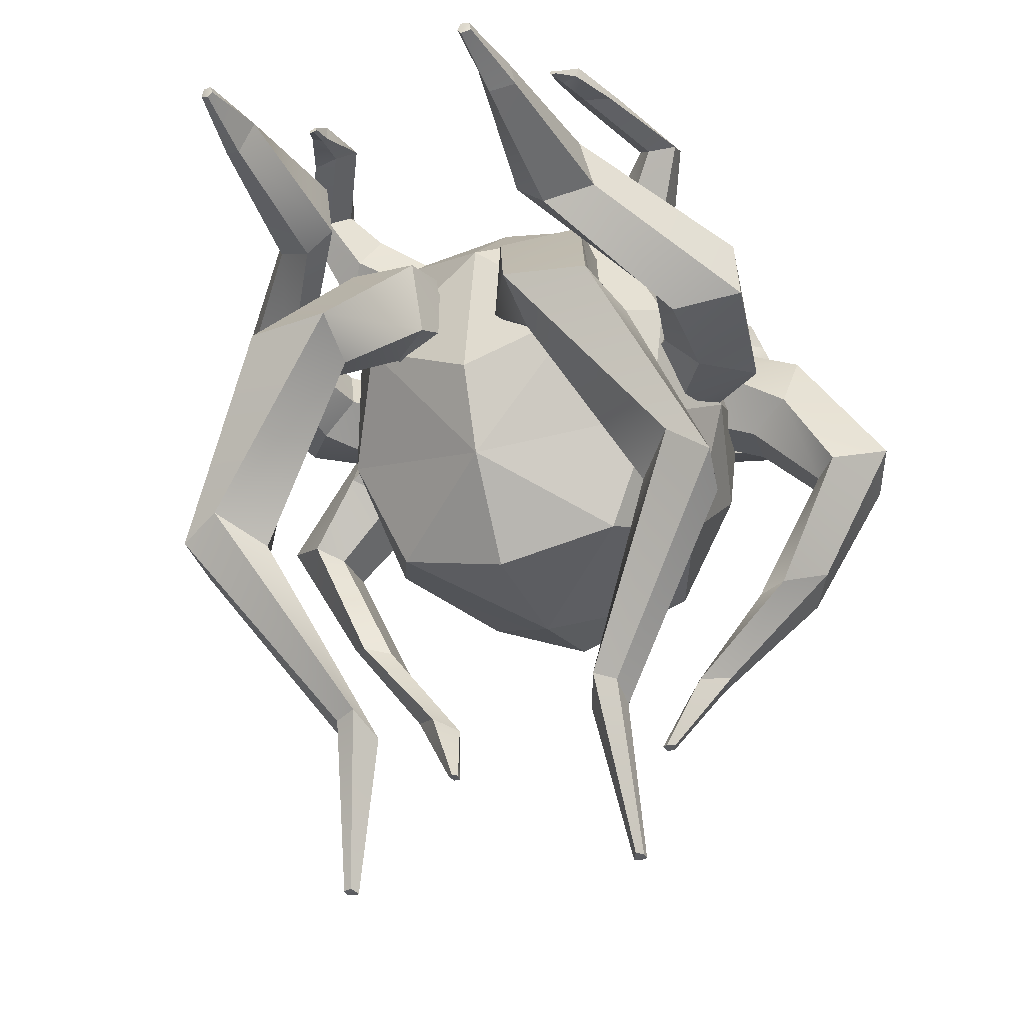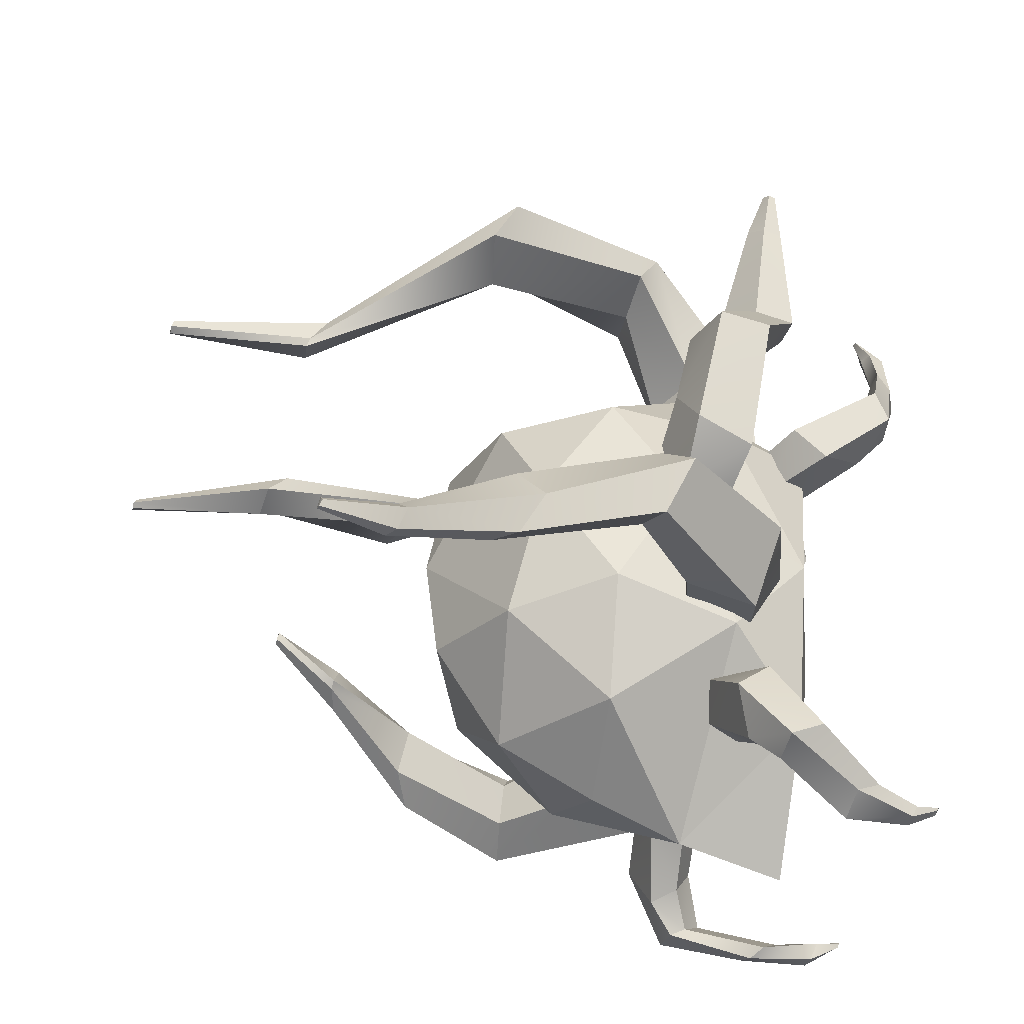
<metadata>
{"format":"obj","ext":"obj","renderer":"f3d","projection":"perspective","resolution":1024,"background":"white","views":[{"elev":-24.9,"azim":-157.1,"up":"+Z"},{"elev":-39.0,"azim":-104.4,"up":"+Y"}]}
</metadata>
<code>
o GHOUL.001
v 0 -0.02114 -0.004668
v 0.01198 -0.01585 0.01486
v 0 -0.004767 -0.02183
v 0.01805 -0.004767 -0.006613
v 0 0.01778 0.02012
v 0.01198 0.01726 -0.01763
v 0.01805 0.01725 0.006999
v 0 0.02926 -0.00188
v 0 -0.0251 0.004846
v 0 -0.02789 0.01578
v 0.01801 -0.008756 0.006149
v 0.01161 -0.01613 -0.005895
v 0 -0.01587 -0.01484
v 0.0115 -0.006706 -0.01676
v 0.0162 0.00155 0.01504
v 0.02084 0.006247 0.000194
v 0 -0.003275 0.02059
v 0.01727 0.006247 -0.01428
v 0 0.006247 -0.02323
v 0.01251 0.01885 0.01752
v 0 0.01919 -0.02076
v 0.01727 0.01912 -0.00629
v 0 0.0265 0.01332
v 0.01229 0.02622 0.003761
v 0 0.02598 -0.01063
v -0.01198 -0.01585 0.01486
v -0.01805 -0.004767 -0.006613
v -0.01198 0.01726 -0.01763
v -0.01805 0.01725 0.006999
v -0.01801 -0.008756 0.006149
v -0.01161 -0.01613 -0.005895
v -0.0115 -0.006706 -0.01676
v -0.0162 0.00155 0.01504
v -0.02084 0.006247 0.000194
v 0.01654 0.006247 0.000193
v -0.01727 0.006247 -0.01428
v -0.01251 0.01885 0.01752
v -0.01727 0.01912 -0.00629
v -0.01229 0.02622 0.003761
v 0.01718 0.01061 -0.001867
v 0.02214 0.01756 -0.000522
v 0.02073 0.006573 0.000284
v 0.0266 0.01146 0.000338
v 0.01955 0.006693 0.005594
v 0.02519 0.009794 0.006608
v 0.01495 0.01092 0.006725
v 0.02013 0.01554 0.007411
v 0.01328 0.01345 0.002114
v 0.01853 0.01805 0.0028
v 0.02929 0.0247 0.002736
v 0.0224 0.0264 0.001392
v 0.02863 0.02457 0.008459
v 0.02202 0.02447 0.008221
v 0.02039 0.02597 0.003989
v 0.01797 0.03721 0.01138
v 0.01345 0.03991 0.008973
v 0.01663 0.03772 0.01637
v 0.0117 0.03927 0.01678
v 0.01057 0.03993 0.01101
v 0.01602 0.0533 0.01412
v 0.01382 0.05471 0.01291
v 0.01547 0.0534 0.0164
v 0.01325 0.05417 0.01659
v 0.01241 0.05429 0.01616
v 0.01469 0.06115 0.01577
v 0.01379 0.06151 0.01534
v 0.01449 0.06114 0.01657
v 0.01367 0.06126 0.01663
v 0.01336 0.06134 0.01586
v -0.01039 -0.0166 0.005149
v -0.01696 -0.02237 0.006951
v -0.013 -0.01288 0.004502
v -0.01944 -0.01753 0.00528
v -0.01325 -0.01173 0.008383
v -0.01897 -0.01445 0.00902
v -0.01061 -0.01439 0.0108
v -0.01682 -0.01839 0.01146
v -0.009113 -0.0174 0.008568
v -0.01507 -0.02152 0.009383
v -0.02214 -0.02458 0.009566
v -0.01847 -0.02531 0.009583
v -0.02263 -0.02329 0.01287
v -0.01972 -0.0232 0.01326
v -0.01808 -0.02458 0.01117
v -0.01824 -0.02752 0.01772
v -0.01496 -0.02899 0.01749
v -0.01803 -0.02645 0.02017
v -0.01529 -0.0267 0.02066
v -0.01368 -0.02814 0.0187
v -0.01609 -0.02837 0.02429
v -0.01448 -0.02844 0.02439
v -0.01599 -0.02703 0.02499
v -0.01464 -0.0264 0.02526
v -0.01409 -0.02656 0.02519
v -0.01488 -0.02646 0.02763
v -0.01427 -0.02668 0.02766
v -0.01484 -0.02604 0.0279
v -0.01435 -0.02595 0.02798
v -0.01409 -0.02631 0.02775
v -0.002473 0.01891 0.006728
v -0.004219 0.03077 0.002459
v -0.005087 0.0207 0.01268
v -0.005157 0.03156 0.01017
v -0.012 0.01972 0.01229
v -0.01332 0.02931 0.01173
v -0.01334 0.01738 0.006126
v -0.01423 0.02814 0.004375
v -0.007563 0.01711 0.003048
v -0.008508 0.02747 0.00129
v -0.01002 0.04234 -0.000167
v -0.01022 0.03669 -0.003123
v -0.01859 0.04169 -0.000736
v -0.02086 0.03653 -0.003561
v -0.01533 0.0351 -0.003727
v -0.02483 0.03672 -0.01774
v -0.02083 0.03233 -0.02046
v -0.02884 0.03562 -0.0201
v -0.0281 0.03128 -0.02253
v -0.02206 0.0298 -0.02129
v -0.01313 0.02684 -0.03773
v -0.01173 0.02364 -0.04008
v -0.01533 0.02601 -0.03841
v -0.01545 0.02324 -0.04015
v -0.01509 0.02235 -0.04046
v -0.01537 0.02179 -0.05499
v -0.01487 0.02093 -0.05535
v -0.01616 0.02165 -0.05513
v -0.01618 0.02084 -0.05533
v -0.0154 0.02049 -0.05531
v -0.01572 0.004184 0.00788
v -0.02663 0.001595 0.001866
v -0.01672 -0.001127 0.01191
v -0.02714 -0.002793 0.008299
v -0.01387 -0.006688 0.008767
v -0.02271 -0.009965 0.006536
v -0.01124 -0.004558 0.002943
v -0.02134 -0.007198 -0.000277
v -0.01258 0.00185 0.002646
v -0.02231 -0.000676 -0.000548
v -0.03657 -0.003671 -0.004021
v -0.03158 0.000683 -0.005822
v -0.03417 -0.00909 -0.0065
v -0.02922 -0.007017 -0.007439
v -0.02918 -0.00171 -0.006908
v -0.02878 -0.004694 -0.01721
v -0.02524 0.000312 -0.01936
v -0.02645 -0.008242 -0.01941
v -0.02217 -0.006396 -0.02127
v -0.02224 -0.000775 -0.02011
v -0.01854 -0.000846 -0.02917
v -0.0158 0.001654 -0.02981
v -0.0171 -0.002737 -0.02996
v -0.01439 -0.001686 -0.03077
v -0.01366 -0.000999 -0.03069
v -0.01322 0.002815 -0.03732
v -0.01249 0.003598 -0.03749
v -0.01286 0.002154 -0.03761
v -0.01208 0.002391 -0.03772
v -0.01194 0.003199 -0.0375
v -0.009972 0.01538 0.01682
v -0.01654 0.01748 0.02249
v -0.01258 0.01455 0.01314
v -0.01902 0.01556 0.01775
v -0.01283 0.01836 0.01179
v -0.01855 0.01914 0.01447
v -0.0102 0.02091 0.01433
v -0.0164 0.02177 0.01828
v -0.008695 0.01884 0.01744
v -0.01466 0.01986 0.02152
v -0.02172 0.0202 0.02457
v -0.01806 0.02025 0.02529
v -0.02221 0.02344 0.02311
v -0.0193 0.02382 0.023
v -0.01766 0.0218 0.02448
v -0.01782 0.02849 0.02709
v -0.01454 0.02834 0.02857
v -0.01761 0.03088 0.0259
v -0.01487 0.03139 0.02612
v -0.01327 0.0295 0.02766
v -0.01568 0.0351 0.02761
v -0.01406 0.0352 0.02767
v -0.01557 0.03573 0.02623
v -0.01422 0.03596 0.02559
v -0.01367 0.0359 0.02575
v -0.01446 0.03833 0.02553
v -0.01385 0.03837 0.02574
v -0.01442 0.03859 0.0251
v -0.01393 0.03866 0.025
v -0.01367 0.03845 0.02538
v -0.01198 -0.01585 0.01486
v -0.01805 -0.004767 -0.006613
v -0.01198 0.01726 -0.01763
v -0.01805 0.01725 0.006999
v -0.01801 -0.008756 0.006149
v -0.01161 -0.01613 -0.005895
v -0.0115 -0.006706 -0.01676
v -0.0162 0.00155 0.01504
v -0.02084 0.006247 0.000194
v 0.01654 0.006247 0.000193
v -0.01727 0.006247 -0.01428
v -0.01251 0.01885 0.01752
v -0.01727 0.01912 -0.00629
v -0.01229 0.02622 0.003761
v 0.01198 -0.01585 0.01486
v 0.01805 -0.004767 -0.006613
v 0.01198 0.01726 -0.01763
v 0.01805 0.01725 0.006999
v 0.01801 -0.008756 0.006149
v 0.01161 -0.01613 -0.005895
v 0.0115 -0.006706 -0.01676
v 0.0162 0.00155 0.01504
v 0.02084 0.006247 0.000194
v 0.01727 0.006247 -0.01428
v 0.01251 0.01885 0.01752
v 0.01727 0.01912 -0.00629
v 0.01229 0.02622 0.003761
v -0.01718 0.01061 -0.001867
v -0.02214 0.01756 -0.000522
v -0.02073 0.006573 0.000284
v -0.0266 0.01146 0.000338
v -0.01955 0.006693 0.005594
v -0.02519 0.009794 0.006608
v -0.01495 0.01092 0.006725
v -0.02013 0.01554 0.007411
v -0.01328 0.01345 0.002114
v -0.01853 0.01805 0.0028
v -0.02929 0.0247 0.002736
v -0.0224 0.0264 0.001392
v -0.02863 0.02457 0.008459
v -0.02202 0.02447 0.008221
v -0.02039 0.02597 0.003989
v -0.01797 0.03721 0.01138
v -0.01345 0.03991 0.008973
v -0.01663 0.03772 0.01637
v -0.0117 0.03927 0.01678
v -0.01057 0.03993 0.01101
v -0.01602 0.0533 0.01412
v -0.01381 0.05471 0.01291
v -0.01547 0.0534 0.0164
v -0.01325 0.05417 0.01659
v -0.01241 0.05429 0.01616
v -0.01469 0.06115 0.01577
v -0.01379 0.06151 0.01534
v -0.01449 0.06114 0.01657
v -0.01367 0.06126 0.01663
v -0.01336 0.06134 0.01586
v 0.01039 -0.0166 0.005149
v 0.01696 -0.02237 0.006951
v 0.013 -0.01288 0.004502
v 0.01944 -0.01753 0.00528
v 0.01325 -0.01173 0.008383
v 0.01897 -0.01445 0.00902
v 0.01061 -0.01439 0.0108
v 0.01682 -0.01839 0.01146
v 0.009113 -0.0174 0.008568
v 0.01507 -0.02152 0.009383
v 0.02214 -0.02458 0.009566
v 0.01847 -0.02531 0.009583
v 0.02263 -0.02329 0.01287
v 0.01972 -0.0232 0.01326
v 0.01808 -0.02458 0.01117
v 0.01824 -0.02752 0.01772
v 0.01496 -0.02899 0.01749
v 0.01803 -0.02645 0.02017
v 0.01529 -0.0267 0.02066
v 0.01368 -0.02814 0.0187
v 0.01609 -0.02837 0.02429
v 0.01448 -0.02844 0.02439
v 0.01599 -0.02703 0.02499
v 0.01464 -0.0264 0.02526
v 0.01409 -0.02656 0.02519
v 0.01488 -0.02646 0.02763
v 0.01427 -0.02668 0.02766
v 0.01484 -0.02604 0.0279
v 0.01435 -0.02595 0.02798
v 0.01409 -0.02631 0.02775
v 0.002473 0.01891 0.006728
v 0.004219 0.03077 0.002459
v 0.005087 0.0207 0.01268
v 0.005157 0.03156 0.01017
v 0.012 0.01972 0.01229
v 0.01332 0.02931 0.01173
v 0.01334 0.01738 0.006126
v 0.01423 0.02814 0.004375
v 0.007564 0.01711 0.003048
v 0.008509 0.02747 0.00129
v 0.01002 0.04234 -0.000167
v 0.01022 0.03669 -0.003123
v 0.01859 0.04169 -0.000736
v 0.02086 0.03653 -0.003561
v 0.01533 0.0351 -0.003727
v 0.02483 0.03672 -0.01774
v 0.02083 0.03233 -0.02046
v 0.02884 0.03562 -0.0201
v 0.0281 0.03128 -0.02253
v 0.02206 0.0298 -0.02129
v 0.01313 0.02684 -0.03773
v 0.01173 0.02364 -0.04008
v 0.01533 0.02601 -0.03841
v 0.01545 0.02324 -0.04015
v 0.0151 0.02235 -0.04046
v 0.01537 0.02179 -0.05499
v 0.01487 0.02093 -0.05535
v 0.01616 0.02165 -0.05513
v 0.01618 0.02084 -0.05533
v 0.0154 0.02049 -0.05531
v 0.01572 0.004184 0.00788
v 0.02663 0.001595 0.001866
v 0.01672 -0.001127 0.01191
v 0.02714 -0.002793 0.008299
v 0.01387 -0.006688 0.008767
v 0.02271 -0.009965 0.006536
v 0.01124 -0.004558 0.002943
v 0.02134 -0.007198 -0.000277
v 0.01258 0.00185 0.002646
v 0.02231 -0.000676 -0.000548
v 0.03657 -0.003671 -0.004021
v 0.03158 0.000683 -0.005822
v 0.03417 -0.00909 -0.0065
v 0.02922 -0.007017 -0.007439
v 0.02918 -0.00171 -0.006908
v 0.02878 -0.004694 -0.01721
v 0.02524 0.000312 -0.01936
v 0.02645 -0.008242 -0.01941
v 0.02217 -0.006396 -0.02127
v 0.02224 -0.000775 -0.02011
v 0.01854 -0.000846 -0.02917
v 0.0158 0.001654 -0.02981
v 0.0171 -0.002737 -0.02996
v 0.01439 -0.001686 -0.03077
v 0.01366 -0.000999 -0.03069
v 0.01322 0.002815 -0.03732
v 0.01249 0.003598 -0.03749
v 0.01286 0.002154 -0.03761
v 0.01208 0.002391 -0.03772
v 0.01194 0.003199 -0.0375
v 0.009972 0.01538 0.01682
v 0.01654 0.01748 0.02249
v 0.01258 0.01455 0.01314
v 0.01902 0.01556 0.01775
v 0.01283 0.01836 0.01179
v 0.01855 0.01914 0.01447
v 0.0102 0.02091 0.01433
v 0.0164 0.02177 0.01828
v 0.008695 0.01884 0.01744
v 0.01466 0.01986 0.02152
v 0.02172 0.0202 0.02457
v 0.01806 0.02025 0.02529
v 0.02221 0.02344 0.02311
v 0.0193 0.02382 0.023
v 0.01766 0.0218 0.02448
v 0.01782 0.02849 0.02709
v 0.01454 0.02834 0.02857
v 0.01761 0.03088 0.0259
v 0.01487 0.03139 0.02612
v 0.01327 0.0295 0.02766
v 0.01568 0.0351 0.02761
v 0.01406 0.0352 0.02767
v 0.01557 0.03573 0.02623
v 0.01422 0.03596 0.02559
v 0.01367 0.0359 0.02575
v 0.01446 0.03833 0.02553
v 0.01385 0.03837 0.02574
v 0.01442 0.03859 0.0251
v 0.01393 0.03866 0.025
v 0.01367 0.03845 0.02538
f 2 9 11
f 1 13 12
f 2 11 15
f 4 14 18
f 2 15 17
f 4 18 16
f 5 20 23
f 6 21 25
f 7 22 24
f 24 25 8
f 24 22 25
f 22 6 25
f 23 24 8
f 23 20 24
f 20 7 24
f 16 22 7
f 16 18 22
f 18 6 22
f 19 21 6
f 17 20 5
f 17 15 20
f 15 7 20
f 18 19 6
f 18 14 19
f 14 3 19
f 10 2 17
f 15 16 7
f 15 11 16
f 11 4 16
f 12 14 4
f 12 13 14
f 13 3 14
f 11 12 4
f 11 9 12
f 9 1 12
f 9 2 10
f 26 30 9
f 1 31 13
f 26 33 30
f 27 36 32
f 26 17 33
f 27 34 36
f 5 23 37
f 28 25 21
f 29 39 38
f 39 8 25
f 39 25 38
f 38 25 28
f 23 8 39
f 23 39 37
f 37 39 29
f 34 29 38
f 34 38 36
f 36 38 28
f 19 28 21
f 17 5 37
f 17 37 33
f 33 37 29
f 36 28 19
f 36 19 32
f 32 19 3
f 10 17 26
f 33 29 34
f 33 34 30
f 30 34 27
f 31 27 32
f 31 32 13
f 13 32 3
f 30 27 31
f 30 31 9
f 9 31 1
f 9 10 26
f 40 43 42
f 42 45 44
f 44 47 46
f 47 52 53
f 46 49 48
f 49 40 48
f 42 46 48
f 54 56 51
f 49 53 54
f 43 52 45
f 49 51 41
f 41 50 43
f 58 64 59
f 53 57 58
f 51 55 50
f 53 59 54
f 52 55 57
f 61 69 66
f 57 60 62
f 59 61 56
f 58 62 63
f 56 60 55
f 66 68 67
f 63 67 68
f 61 65 60
f 64 68 69
f 62 65 67
f 70 73 72
f 72 75 74
f 74 77 76
f 77 82 83
f 77 78 76
f 79 70 78
f 72 76 78
f 84 86 81
f 77 84 79
f 73 82 75
f 71 84 81
f 71 80 73
f 88 94 89
f 83 87 88
f 81 85 80
f 83 89 84
f 82 85 87
f 94 96 91
f 87 90 92
f 89 91 86
f 88 92 93
f 86 90 85
f 96 98 97
f 93 97 98
f 91 95 90
f 93 99 94
f 92 95 97
f 100 103 102
f 102 105 104
f 104 107 106
f 107 112 113
f 106 109 108
f 109 100 108
f 102 106 108
f 114 116 111
f 107 114 109
f 105 110 112
f 109 111 101
f 101 110 103
f 119 123 124
f 113 117 118
f 111 115 110
f 113 119 114
f 112 115 117
f 124 126 121
f 115 122 117
f 119 121 116
f 118 122 123
f 116 120 115
f 126 128 127
f 123 127 128
f 121 125 120
f 124 128 129
f 122 125 127
f 130 133 132
f 132 135 134
f 134 137 136
f 137 142 143
f 136 139 138
f 139 130 138
f 132 136 138
f 144 146 141
f 137 144 139
f 133 142 135
f 131 144 141
f 131 140 133
f 149 153 154
f 143 147 148
f 141 145 140
f 143 149 144
f 142 145 147
f 154 156 151
f 147 150 152
f 149 151 146
f 148 152 153
f 146 150 145
f 156 158 157
f 153 157 158
f 151 155 150
f 154 158 159
f 152 155 157
f 160 163 162
f 162 165 164
f 164 167 166
f 167 172 173
f 167 168 166
f 169 160 168
f 162 166 168
f 174 176 171
f 167 174 169
f 163 172 165
f 161 174 171
f 161 170 163
f 178 184 179
f 173 177 178
f 171 175 170
f 173 179 174
f 172 175 177
f 184 186 181
f 177 180 182
f 179 181 176
f 178 182 183
f 176 180 175
f 186 188 187
f 183 187 188
f 181 185 180
f 183 189 184
f 182 185 187
f 190 194 9
f 1 195 13
f 190 197 194
f 191 200 196
f 190 17 197
f 191 198 200
f 5 23 201
f 192 25 21
f 193 203 202
f 203 8 25
f 203 25 202
f 202 25 192
f 23 8 203
f 23 203 201
f 201 203 193
f 198 193 202
f 198 202 200
f 200 202 192
f 19 192 21
f 17 5 201
f 17 201 197
f 197 201 193
f 200 192 19
f 200 19 196
f 196 19 3
f 10 17 190
f 197 193 198
f 197 198 194
f 194 198 191
f 195 191 196
f 195 196 13
f 13 196 3
f 194 191 195
f 194 195 9
f 9 195 1
f 9 10 190
f 204 9 208
f 1 13 209
f 204 208 211
f 205 210 213
f 204 211 17
f 205 213 212
f 5 214 23
f 206 21 25
f 207 215 216
f 216 25 8
f 216 215 25
f 215 206 25
f 23 216 8
f 23 214 216
f 214 207 216
f 212 215 207
f 212 213 215
f 213 206 215
f 19 21 206
f 17 214 5
f 17 211 214
f 211 207 214
f 213 19 206
f 213 210 19
f 210 3 19
f 10 204 17
f 211 212 207
f 211 208 212
f 208 205 212
f 209 210 205
f 209 13 210
f 13 3 210
f 208 209 205
f 208 9 209
f 9 1 209
f 9 204 10
f 217 220 218
f 219 222 220
f 221 224 222
f 224 229 222
f 223 226 224
f 217 226 225
f 225 221 219
f 233 231 228
f 226 230 224
f 229 220 222
f 228 226 218
f 227 218 220
f 241 235 236
f 230 234 229
f 232 228 227
f 236 230 231
f 229 232 227
f 238 246 241
f 234 237 232
f 238 236 233
f 235 239 234
f 237 233 232
f 244 246 243
f 240 244 239
f 242 238 237
f 241 245 240
f 239 242 237
f 247 250 248
f 249 252 250
f 251 254 252
f 254 259 252
f 255 254 253
f 247 256 255
f 255 251 249
f 263 261 258
f 261 254 256
f 259 250 252
f 248 261 256
f 257 248 250
f 271 265 266
f 260 264 259
f 262 258 257
f 266 260 261
f 259 262 257
f 273 271 268
f 264 267 262
f 268 266 263
f 265 269 264
f 267 263 262
f 274 276 273
f 270 274 269
f 272 268 267
f 276 270 271
f 269 272 267
f 277 280 278
f 279 282 280
f 281 284 282
f 284 289 282
f 283 286 284
f 277 286 285
f 285 281 279
f 293 291 288
f 291 284 286
f 282 287 280
f 288 286 278
f 287 278 280
f 296 300 295
f 290 294 289
f 292 288 287
f 296 290 291
f 289 292 287
f 303 301 298
f 299 292 294
f 298 296 293
f 295 299 294
f 297 293 292
f 304 306 303
f 300 304 299
f 302 298 297
f 301 305 300
f 299 302 297
f 307 310 308
f 309 312 310
f 311 314 312
f 314 319 312
f 313 316 314
f 307 316 315
f 315 311 309
f 323 321 318
f 321 314 316
f 319 310 312
f 308 321 316
f 317 308 310
f 326 330 325
f 320 324 319
f 322 318 317
f 326 320 321
f 319 322 317
f 333 331 328
f 324 327 322
f 328 326 323
f 325 329 324
f 327 323 322
f 334 336 333
f 330 334 329
f 332 328 327
f 331 335 330
f 329 332 327
f 337 340 338
f 339 342 340
f 341 344 342
f 344 349 342
f 345 344 343
f 337 346 345
f 345 341 339
f 353 351 348
f 351 344 346
f 349 340 342
f 338 351 346
f 347 338 340
f 361 355 356
f 350 354 349
f 352 348 347
f 356 350 351
f 349 352 347
f 363 361 358
f 354 357 352
f 358 356 353
f 355 359 354
f 357 353 352
f 364 366 363
f 360 364 359
f 362 358 357
f 366 360 361
f 359 362 357
f 40 41 43
f 42 43 45
f 44 45 47
f 47 45 52
f 46 47 49
f 49 41 40
f 48 40 42
f 42 44 46
f 54 59 56
f 49 47 53
f 43 50 52
f 49 54 51
f 41 51 50
f 58 63 64
f 53 52 57
f 51 56 55
f 53 58 59
f 52 50 55
f 61 64 69
f 57 55 60
f 59 64 61
f 58 57 62
f 56 61 60
f 67 65 66
f 66 69 68
f 63 62 67
f 61 66 65
f 64 63 68
f 62 60 65
f 70 71 73
f 72 73 75
f 74 75 77
f 77 75 82
f 77 79 78
f 79 71 70
f 78 70 72
f 72 74 76
f 84 89 86
f 77 83 84
f 73 80 82
f 71 79 84
f 71 81 80
f 88 93 94
f 83 82 87
f 81 86 85
f 83 88 89
f 82 80 85
f 94 99 96
f 87 85 90
f 89 94 91
f 88 87 92
f 86 91 90
f 97 95 96
f 96 99 98
f 93 92 97
f 91 96 95
f 93 98 99
f 92 90 95
f 100 101 103
f 102 103 105
f 104 105 107
f 107 105 112
f 106 107 109
f 109 101 100
f 108 100 102
f 102 104 106
f 114 119 116
f 107 113 114
f 105 103 110
f 109 114 111
f 101 111 110
f 119 118 123
f 113 112 117
f 111 116 115
f 113 118 119
f 112 110 115
f 124 129 126
f 115 120 122
f 119 124 121
f 118 117 122
f 116 121 120
f 127 125 126
f 126 129 128
f 123 122 127
f 121 126 125
f 124 123 128
f 122 120 125
f 130 131 133
f 132 133 135
f 134 135 137
f 137 135 142
f 136 137 139
f 139 131 130
f 138 130 132
f 132 134 136
f 144 149 146
f 137 143 144
f 133 140 142
f 131 139 144
f 131 141 140
f 149 148 153
f 143 142 147
f 141 146 145
f 143 148 149
f 142 140 145
f 154 159 156
f 147 145 150
f 149 154 151
f 148 147 152
f 146 151 150
f 157 155 156
f 156 159 158
f 153 152 157
f 151 156 155
f 154 153 158
f 152 150 155
f 160 161 163
f 162 163 165
f 164 165 167
f 167 165 172
f 167 169 168
f 169 161 160
f 168 160 162
f 162 164 166
f 174 179 176
f 167 173 174
f 163 170 172
f 161 169 174
f 161 171 170
f 178 183 184
f 173 172 177
f 171 176 175
f 173 178 179
f 172 170 175
f 184 189 186
f 177 175 180
f 179 184 181
f 178 177 182
f 176 181 180
f 187 185 186
f 186 189 188
f 183 182 187
f 181 186 185
f 183 188 189
f 182 180 185
f 217 219 220
f 219 221 222
f 221 223 224
f 224 230 229
f 223 225 226
f 217 218 226
f 219 217 225
f 225 223 221
f 233 236 231
f 226 231 230
f 229 227 220
f 228 231 226
f 227 228 218
f 241 240 235
f 230 235 234
f 232 233 228
f 236 235 230
f 229 234 232
f 238 243 246
f 234 239 237
f 238 241 236
f 235 240 239
f 237 238 233
f 243 242 244
f 244 245 246
f 240 245 244
f 242 243 238
f 241 246 245
f 239 244 242
f 247 249 250
f 249 251 252
f 251 253 254
f 254 260 259
f 255 256 254
f 247 248 256
f 249 247 255
f 255 253 251
f 263 266 261
f 261 260 254
f 259 257 250
f 248 258 261
f 257 258 248
f 271 270 265
f 260 265 264
f 262 263 258
f 266 265 260
f 259 264 262
f 273 276 271
f 264 269 267
f 268 271 266
f 265 270 269
f 267 268 263
f 273 272 274
f 274 275 276
f 270 275 274
f 272 273 268
f 276 275 270
f 269 274 272
f 277 279 280
f 279 281 282
f 281 283 284
f 284 290 289
f 283 285 286
f 277 278 286
f 279 277 285
f 285 283 281
f 293 296 291
f 291 290 284
f 282 289 287
f 288 291 286
f 287 288 278
f 296 301 300
f 290 295 294
f 292 293 288
f 296 295 290
f 289 294 292
f 303 306 301
f 299 297 292
f 298 301 296
f 295 300 299
f 297 298 293
f 303 302 304
f 304 305 306
f 300 305 304
f 302 303 298
f 301 306 305
f 299 304 302
f 307 309 310
f 309 311 312
f 311 313 314
f 314 320 319
f 313 315 316
f 307 308 316
f 309 307 315
f 315 313 311
f 323 326 321
f 321 320 314
f 319 317 310
f 308 318 321
f 317 318 308
f 326 331 330
f 320 325 324
f 322 323 318
f 326 325 320
f 319 324 322
f 333 336 331
f 324 329 327
f 328 331 326
f 325 330 329
f 327 328 323
f 333 332 334
f 334 335 336
f 330 335 334
f 332 333 328
f 331 336 335
f 329 334 332
f 337 339 340
f 339 341 342
f 341 343 344
f 344 350 349
f 345 346 344
f 337 338 346
f 339 337 345
f 345 343 341
f 353 356 351
f 351 350 344
f 349 347 340
f 338 348 351
f 347 348 338
f 361 360 355
f 350 355 354
f 352 353 348
f 356 355 350
f 349 354 352
f 363 366 361
f 354 359 357
f 358 361 356
f 355 360 359
f 357 358 353
f 363 362 364
f 364 365 366
f 360 365 364
f 362 363 358
f 366 365 360
f 359 364 362

</code>
